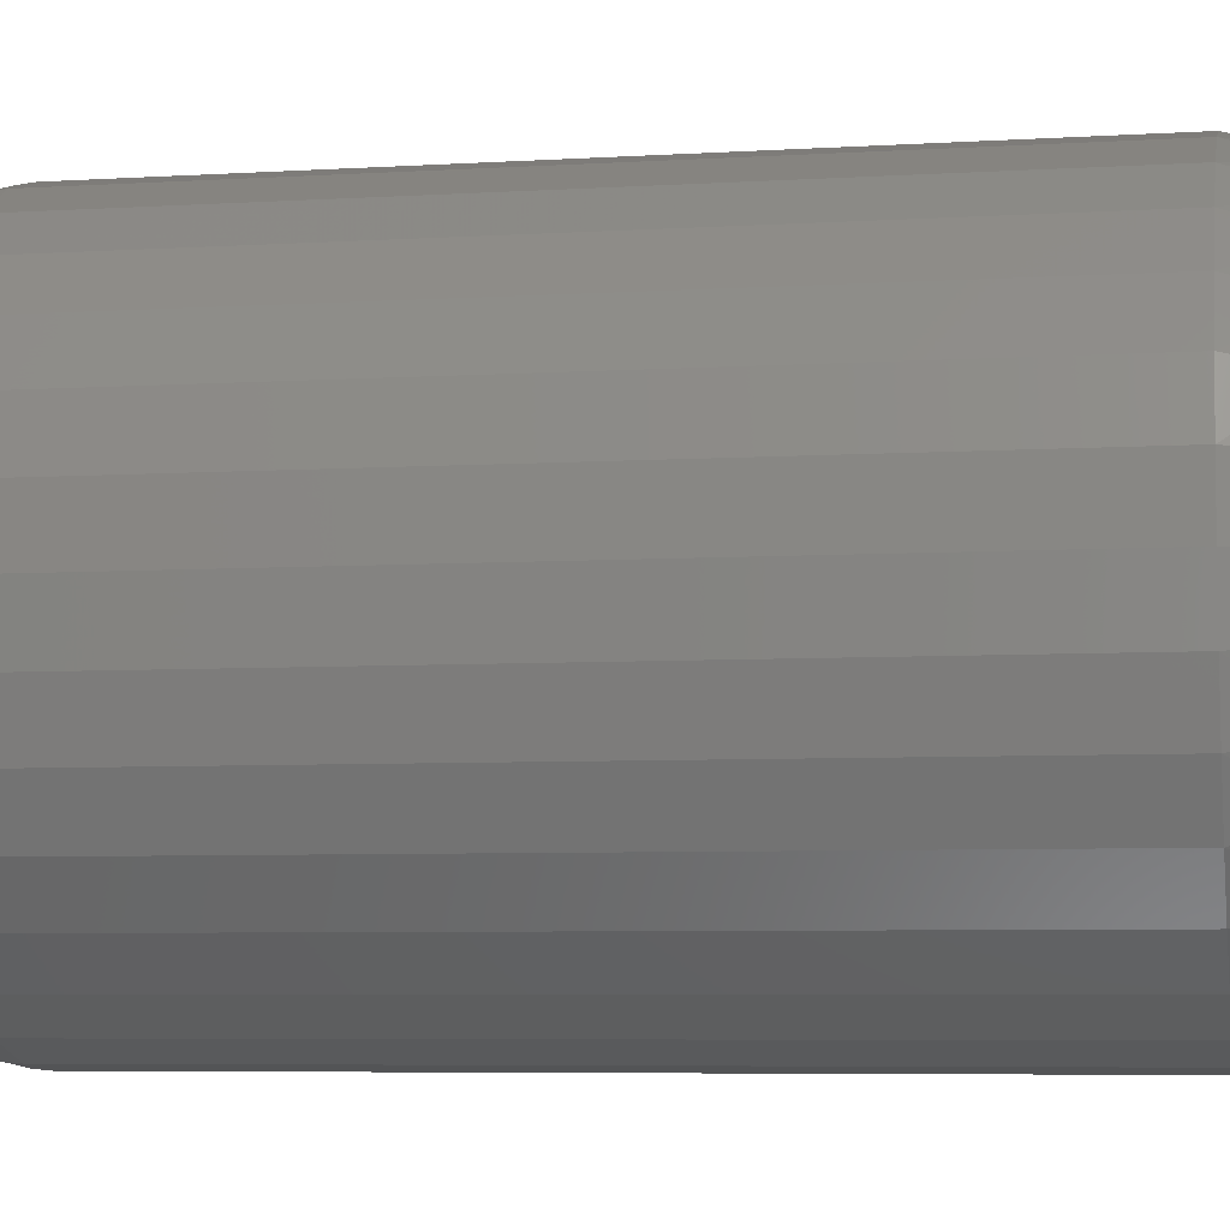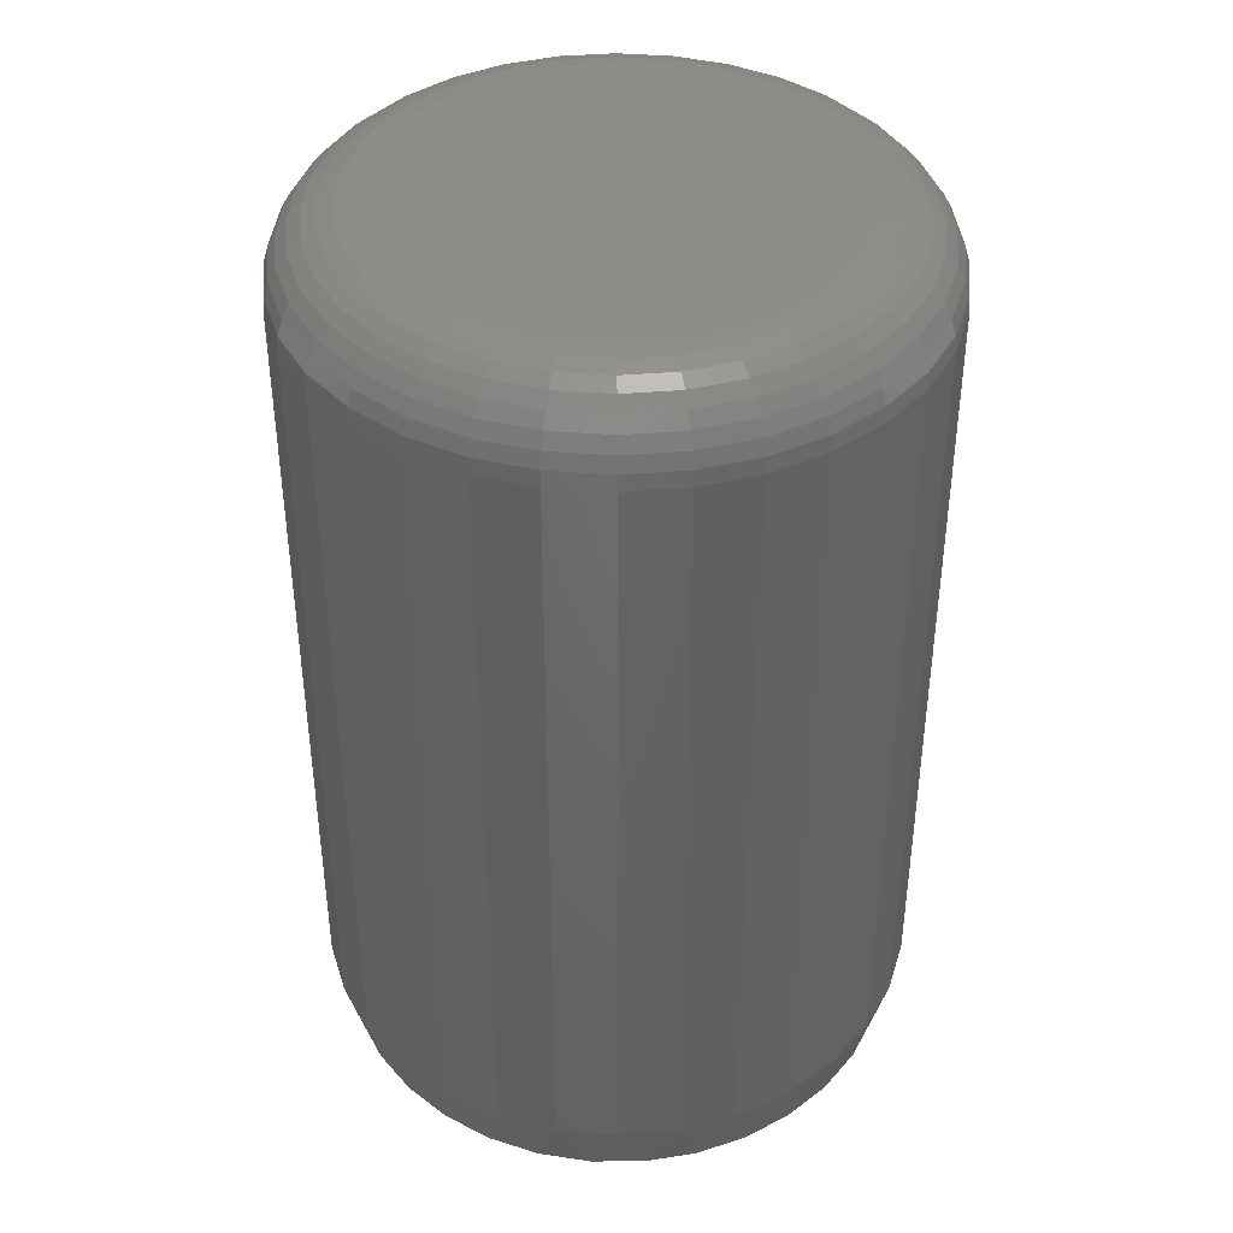
<metadata>
{"format":"stl","ext":"stl","renderer":"f3d","projection":"perspective","resolution":1024,"background":"white","views":[{"elev":-6.0,"azim":100.7,"up":"+Y"},{"elev":40.8,"azim":-0.1,"up":"+Z"}]}
</metadata>
<code>
# stl→obj: 354 verts, 704 faces
v 0.1488 -3.589e-17 0.03125
v 0.1488 -1.661e-16 0.4141
v 0.146 -0.02859 0.03125
v 0.146 -0.02859 0.4141
v 0.1376 -0.05608 0.03125
v 0.1376 -0.05608 0.4141
v 0.1241 -0.08142 0.03125
v 0.1241 -0.08142 0.4141
v 0.1058 -0.1036 0.03125
v 0.1058 -0.1036 0.4141
v 0.08364 -0.1218 0.03125
v 0.08364 -0.1218 0.4141
v 0.0583 -0.1354 0.03125
v 0.0583 -0.1354 0.4141
v 0.03081 -0.1437 0.03125
v 0.03081 -0.1437 0.4141
v 0.00222 -0.1465 0.03125
v 0.00222 -0.1465 0.4141
v -0.02637 -0.1437 0.03125
v -0.02637 -0.1437 0.4141
v -0.05386 -0.1354 0.03125
v -0.05386 -0.1354 0.4141
v -0.0792 -0.1218 0.03125
v -0.0792 -0.1218 0.4141
v -0.1014 -0.1036 0.03125
v -0.1014 -0.1036 0.4141
v -0.1196 -0.08142 0.03125
v -0.1196 -0.08142 0.4141
v -0.1332 -0.05608 0.03125
v -0.1332 -0.05608 0.4141
v -0.1415 -0.02859 0.03125
v -0.1415 -0.02859 0.4141
v -0.1443 1.795e-17 0.03125
v -0.1443 1.795e-17 0.4141
v -0.1415 0.02859 0.03125
v -0.1415 0.02859 0.4141
v -0.1332 0.05608 0.03125
v -0.1332 0.05608 0.4141
v -0.1196 0.08142 0.03125
v -0.1196 0.08142 0.4141
v -0.1014 0.1036 0.03125
v -0.1014 0.1036 0.4141
v -0.0792 0.1218 0.03125
v -0.0792 0.1218 0.4141
v -0.05386 0.1354 0.03125
v -0.05386 0.1354 0.4141
v -0.02637 0.1437 0.03125
v -0.02637 0.1437 0.4141
v 0.00222 0.1465 0.03125
v 0.00222 0.1465 0.4141
v 0.03081 0.1437 0.03125
v 0.03081 0.1437 0.4141
v 0.0583 0.1354 0.03125
v 0.0583 0.1354 0.4141
v 0.08364 0.1218 0.03125
v 0.08364 0.1218 0.4141
v 0.1058 0.1036 0.03125
v 0.1058 0.1036 0.4141
v 0.1241 0.08142 0.03125
v 0.1241 0.08142 0.4141
v 0.1376 0.05608 0.03125
v 0.1376 0.05608 0.4141
v 0.146 0.02859 0.03125
v 0.146 0.02859 0.4141
v -0.01875 0.1054 0.4531
v 0.02319 0.1054 0.4531
v 0.00222 0.1075 0.4531
v -0.03891 0.0993 0.4531
v 0.04335 0.0993 0.4531
v -0.05749 0.08937 0.4531
v 0.06194 0.08937 0.4531
v 0.06194 -0.08937 0.4531
v -0.03891 -0.0993 0.4531
v 0.04335 -0.0993 0.4531
v -0.01875 -0.1054 0.4531
v 0.02319 -0.1054 0.4531
v 0.00222 -0.1075 0.4531
v 0.07822 0.076 0.4531
v -0.07378 0.076 0.4531
v 0.09159 0.05971 0.4531
v -0.08715 0.05971 0.4531
v 0.1015 0.04113 0.4531
v -0.09708 0.04113 0.4531
v 0.1076 0.02097 0.4531
v -0.1032 0.02097 0.4531
v 0.1097 -2.626e-17 0.4531
v -0.1053 -3.45e-17 0.4531
v 0.1076 -0.02097 0.4531
v -0.1032 -0.02097 0.4531
v 0.1015 -0.04113 0.4531
v -0.09708 -0.04113 0.4531
v 0.09159 -0.05971 0.4531
v -0.08715 -0.05971 0.4531
v 0.07822 -0.076 0.4531
v -0.07378 -0.076 0.4531
v -0.05749 -0.08937 0.4531
v -0.1129 -6.939e-18 0.4524
v -0.1107 0.02246 0.4524
v -0.1202 0 0.4502
v -0.1179 0.02389 0.4502
v -0.127 0 0.4465
v -0.1245 0.0252 0.4465
v -0.1329 0 0.4417
v -0.1303 0.02636 0.4417
v -0.1377 6.939e-18 0.4358
v -0.1351 0.02731 0.4358
v -0.1414 2.082e-17 0.429
v -0.1386 0.02801 0.429
v -0.1436 1.388e-17 0.4217
v -0.1408 0.02844 0.4217
v 0.1151 0.02246 0.4524
v 0.1173 -2.498e-16 0.4524
v 0.1223 0.02389 0.4502
v 0.1247 -2.637e-16 0.4502
v 0.1289 0.0252 0.4465
v 0.1314 -2.637e-16 0.4465
v 0.1347 0.02636 0.4417
v 0.1373 -2.845e-16 0.4417
v 0.1395 0.02731 0.4358
v 0.1422 -2.845e-16 0.4358
v 0.143 0.02801 0.429
v 0.1458 -2.914e-16 0.429
v 0.1452 0.02844 0.4217
v 0.148 -3.053e-16 0.4217
v 0.1086 0.04405 0.4524
v 0.1153 0.04685 0.4502
v 0.1216 0.04944 0.4465
v 0.127 0.0517 0.4417
v 0.1315 0.05356 0.4358
v 0.1349 0.05494 0.429
v 0.1369 0.05579 0.4217
v 0.09793 0.06395 0.4524
v 0.104 0.06802 0.4502
v 0.1096 0.07177 0.4465
v 0.1146 0.07506 0.4417
v 0.1186 0.07776 0.4358
v 0.1216 0.07976 0.429
v 0.1234 0.081 0.4217
v 0.08361 0.08139 0.4524
v 0.08879 0.08657 0.4502
v 0.09357 0.09135 0.4465
v 0.09775 0.09553 0.4417
v 0.1012 0.09897 0.4358
v 0.1037 0.1015 0.429
v 0.1053 0.1031 0.4217
v 0.06617 0.09571 0.4524
v 0.07024 0.1018 0.4502
v 0.07399 0.1074 0.4465
v 0.07728 0.1123 0.4417
v 0.07998 0.1164 0.4358
v 0.08199 0.1194 0.429
v 0.08322 0.1212 0.4217
v 0.04627 0.1063 0.4524
v 0.04907 0.1131 0.4502
v 0.05166 0.1194 0.4465
v 0.05392 0.1248 0.4417
v 0.05578 0.1293 0.4358
v 0.05716 0.1326 0.429
v 0.05801 0.1347 0.4217
v 0.02468 0.1129 0.4524
v 0.02611 0.1201 0.4502
v 0.02742 0.1267 0.4465
v 0.02858 0.1325 0.4417
v 0.02953 0.1373 0.4358
v 0.03023 0.1408 0.429
v 0.03066 0.143 0.4217
v 0.00222 0.1151 0.4524
v 0.00222 0.1224 0.4502
v 0.00222 0.1292 0.4465
v 0.00222 0.1351 0.4417
v 0.00222 0.14 0.4358
v 0.00222 0.1436 0.429
v 0.00222 0.1458 0.4217
v -0.02024 0.1129 0.4524
v -0.02166 0.1201 0.4502
v -0.02298 0.1267 0.4465
v -0.02414 0.1325 0.4417
v -0.02508 0.1373 0.4358
v -0.02579 0.1408 0.429
v -0.02622 0.143 0.4217
v -0.04183 0.1063 0.4524
v -0.04463 0.1131 0.4502
v -0.04722 0.1194 0.4465
v -0.04948 0.1248 0.4417
v -0.05134 0.1293 0.4358
v -0.05272 0.1326 0.429
v -0.05357 0.1347 0.4217
v -0.06173 0.09571 0.4524
v -0.0658 0.1018 0.4502
v -0.06955 0.1074 0.4465
v -0.07284 0.1123 0.4417
v -0.07554 0.1164 0.4358
v -0.07754 0.1194 0.429
v -0.07878 0.1212 0.4217
v -0.07917 0.08139 0.4524
v -0.08435 0.08657 0.4502
v -0.08913 0.09135 0.4465
v -0.09331 0.09553 0.4417
v -0.09675 0.09897 0.4358
v -0.0993 0.1015 0.429
v -0.1009 0.1031 0.4217
v -0.09349 0.06395 0.4524
v -0.09958 0.06802 0.4502
v -0.1052 0.07177 0.4465
v -0.1101 0.07506 0.4417
v -0.1142 0.07776 0.4358
v -0.1172 0.07976 0.429
v -0.119 0.081 0.4217
v -0.1041 0.04405 0.4524
v -0.1109 0.04685 0.4502
v -0.1171 0.04944 0.4465
v -0.1226 0.0517 0.4417
v -0.1271 0.05356 0.4358
v -0.1304 0.05494 0.429
v -0.1325 0.05579 0.4217
v 0.1151 -0.02246 0.4524
v 0.1223 -0.02389 0.4502
v 0.1289 -0.0252 0.4465
v 0.1347 -0.02636 0.4417
v 0.1395 -0.02731 0.4358
v 0.143 -0.02801 0.429
v 0.1452 -0.02844 0.4217
v -0.1107 -0.02246 0.4524
v -0.1179 -0.02389 0.4502
v -0.1245 -0.0252 0.4465
v -0.1303 -0.02636 0.4417
v -0.1351 -0.02731 0.4358
v -0.1386 -0.02801 0.429
v -0.1408 -0.02844 0.4217
v -0.1041 -0.04405 0.4524
v -0.1109 -0.04685 0.4502
v -0.1171 -0.04944 0.4465
v -0.1226 -0.0517 0.4417
v -0.1271 -0.05356 0.4358
v -0.1304 -0.05494 0.429
v -0.1325 -0.05579 0.4217
v -0.09349 -0.06395 0.4524
v -0.09958 -0.06802 0.4502
v -0.1052 -0.07177 0.4465
v -0.1101 -0.07506 0.4417
v -0.1142 -0.07776 0.4358
v -0.1172 -0.07976 0.429
v -0.119 -0.081 0.4217
v -0.07917 -0.08139 0.4524
v -0.08435 -0.08657 0.4502
v -0.08913 -0.09135 0.4465
v -0.09331 -0.09553 0.4417
v -0.09675 -0.09897 0.4358
v -0.0993 -0.1015 0.429
v -0.1009 -0.1031 0.4217
v -0.06173 -0.09571 0.4524
v -0.0658 -0.1018 0.4502
v -0.06955 -0.1074 0.4465
v -0.07284 -0.1123 0.4417
v -0.07554 -0.1164 0.4358
v -0.07754 -0.1194 0.429
v -0.07878 -0.1212 0.4217
v -0.04183 -0.1063 0.4524
v -0.04463 -0.1131 0.4502
v -0.04722 -0.1194 0.4465
v -0.04948 -0.1248 0.4417
v -0.05134 -0.1293 0.4358
v -0.05272 -0.1326 0.429
v -0.05357 -0.1347 0.4217
v -0.02024 -0.1129 0.4524
v -0.02166 -0.1201 0.4502
v -0.02298 -0.1267 0.4465
v -0.02414 -0.1325 0.4417
v -0.02508 -0.1373 0.4358
v -0.02579 -0.1408 0.429
v -0.02622 -0.143 0.4217
v 0.00222 -0.1151 0.4524
v 0.00222 -0.1224 0.4502
v 0.00222 -0.1292 0.4465
v 0.00222 -0.1351 0.4417
v 0.00222 -0.14 0.4358
v 0.00222 -0.1436 0.429
v 0.00222 -0.1458 0.4217
v 0.02468 -0.1129 0.4524
v 0.02611 -0.1201 0.4502
v 0.02742 -0.1267 0.4465
v 0.02858 -0.1325 0.4417
v 0.02953 -0.1373 0.4358
v 0.03023 -0.1408 0.429
v 0.03066 -0.143 0.4217
v 0.04627 -0.1063 0.4524
v 0.04907 -0.1131 0.4502
v 0.05166 -0.1194 0.4465
v 0.05392 -0.1248 0.4417
v 0.05578 -0.1293 0.4358
v 0.05716 -0.1326 0.429
v 0.05801 -0.1347 0.4217
v 0.06617 -0.09571 0.4524
v 0.07024 -0.1018 0.4502
v 0.07399 -0.1074 0.4465
v 0.07728 -0.1123 0.4417
v 0.07998 -0.1164 0.4358
v 0.08199 -0.1194 0.429
v 0.08322 -0.1212 0.4217
v 0.08361 -0.08139 0.4524
v 0.08879 -0.08657 0.4502
v 0.09357 -0.09135 0.4465
v 0.09775 -0.09553 0.4417
v 0.1012 -0.09897 0.4358
v 0.1037 -0.1015 0.429
v 0.1053 -0.1031 0.4217
v 0.09793 -0.06395 0.4524
v 0.104 -0.06802 0.4502
v 0.1096 -0.07177 0.4465
v 0.1146 -0.07506 0.4417
v 0.1186 -0.07776 0.4358
v 0.1216 -0.07976 0.429
v 0.1234 -0.081 0.4217
v 0.1086 -0.04405 0.4524
v 0.1153 -0.04685 0.4502
v 0.1216 -0.04944 0.4465
v 0.127 -0.0517 0.4417
v 0.1315 -0.05356 0.4358
v 0.1349 -0.05494 0.429
v 0.1369 -0.05579 0.4217
v -0.03575 0.1334 0
v -0.01058 0.1381 0
v 0.01502 0.1381 0
v 0.04019 0.1334 0
v -0.05962 0.1242 0
v 0.06406 0.1242 0
v 0.04019 -0.1334 0
v -0.03575 -0.1334 0
v 0.06406 -0.1242 0
v -0.01058 -0.1381 0
v 0.01502 -0.1381 0
v -0.05962 -0.1242 0
v -0.08139 -0.1107 0
v 0.08583 -0.1107 0
v -0.1003 -0.09346 0
v 0.1047 -0.09346 0
v -0.1157 -0.07303 0
v 0.1202 -0.07303 0
v -0.1271 -0.05012 0
v 0.1316 -0.05012 0
v -0.1342 -0.02549 0
v 0.1386 -0.02549 0
v -0.1365 -1.385e-06 0
v 0.141 -8.61e-17 0
v -0.1342 0.02549 0
v 0.1386 0.02549 0
v -0.1271 0.05012 0
v 0.1316 0.05012 0
v -0.1157 0.07303 0
v 0.1202 0.07303 0
v -0.1003 0.09346 0
v 0.1047 0.09346 0
v -0.08139 0.1107 0
v 0.08583 0.1107 0
f 1 2 3
f 3 2 4
f 3 4 5
f 5 4 6
f 5 6 7
f 7 6 8
f 7 8 9
f 9 8 10
f 9 10 11
f 11 10 12
f 11 12 13
f 13 12 14
f 13 14 15
f 15 14 16
f 15 16 17
f 17 16 18
f 17 18 19
f 19 18 20
f 19 20 21
f 21 20 22
f 21 22 23
f 23 22 24
f 23 24 25
f 25 24 26
f 25 26 27
f 27 26 28
f 27 28 29
f 29 28 30
f 29 30 31
f 31 30 32
f 31 32 33
f 33 32 34
f 33 34 35
f 35 34 36
f 35 36 37
f 37 36 38
f 37 38 39
f 39 38 40
f 39 40 41
f 41 40 42
f 41 42 43
f 43 42 44
f 43 44 45
f 45 44 46
f 45 46 47
f 47 46 48
f 47 48 49
f 49 48 50
f 49 50 51
f 51 50 52
f 51 52 53
f 53 52 54
f 53 54 55
f 55 54 56
f 55 56 57
f 57 56 58
f 57 58 59
f 59 58 60
f 59 60 61
f 61 60 62
f 61 62 63
f 63 62 64
f 63 64 1
f 1 64 2
f 65 66 67
f 66 65 68
f 66 68 69
f 69 68 70
f 69 70 71
f 72 73 74
f 74 73 75
f 74 75 76
f 76 75 77
f 71 70 78
f 78 70 79
f 78 79 80
f 80 79 81
f 80 81 82
f 82 81 83
f 82 83 84
f 84 83 85
f 84 85 86
f 86 85 87
f 86 87 88
f 88 87 89
f 88 89 90
f 90 89 91
f 90 91 92
f 92 91 93
f 92 93 94
f 94 93 95
f 94 95 72
f 72 95 96
f 72 96 73
f 87 85 97
f 97 85 98
f 97 98 99
f 99 98 100
f 99 100 101
f 101 100 102
f 101 102 103
f 103 102 104
f 103 104 105
f 105 104 106
f 105 106 107
f 107 106 108
f 107 108 109
f 109 108 110
f 109 110 34
f 34 110 36
f 84 86 111
f 111 86 112
f 111 112 113
f 113 112 114
f 113 114 115
f 115 114 116
f 115 116 117
f 117 116 118
f 117 118 119
f 119 118 120
f 119 120 121
f 121 120 122
f 121 122 123
f 123 122 124
f 123 124 64
f 64 124 2
f 82 84 125
f 125 84 111
f 125 111 126
f 126 111 113
f 126 113 127
f 127 113 115
f 127 115 128
f 128 115 117
f 128 117 129
f 129 117 119
f 129 119 130
f 130 119 121
f 130 121 131
f 131 121 123
f 131 123 62
f 62 123 64
f 80 82 132
f 132 82 125
f 132 125 133
f 133 125 126
f 133 126 134
f 134 126 127
f 134 127 135
f 135 127 128
f 135 128 136
f 136 128 129
f 136 129 137
f 137 129 130
f 137 130 138
f 138 130 131
f 138 131 60
f 60 131 62
f 78 80 139
f 139 80 132
f 139 132 140
f 140 132 133
f 140 133 141
f 141 133 134
f 141 134 142
f 142 134 135
f 142 135 143
f 143 135 136
f 143 136 144
f 144 136 137
f 144 137 145
f 145 137 138
f 145 138 58
f 58 138 60
f 71 78 146
f 146 78 139
f 146 139 147
f 147 139 140
f 147 140 148
f 148 140 141
f 148 141 149
f 149 141 142
f 149 142 150
f 150 142 143
f 150 143 151
f 151 143 144
f 151 144 152
f 152 144 145
f 152 145 56
f 56 145 58
f 69 71 153
f 153 71 146
f 153 146 154
f 154 146 147
f 154 147 155
f 155 147 148
f 155 148 156
f 156 148 149
f 156 149 157
f 157 149 150
f 157 150 158
f 158 150 151
f 158 151 159
f 159 151 152
f 159 152 54
f 54 152 56
f 66 69 160
f 160 69 153
f 160 153 161
f 161 153 154
f 161 154 162
f 162 154 155
f 162 155 163
f 163 155 156
f 163 156 164
f 164 156 157
f 164 157 165
f 165 157 158
f 165 158 166
f 166 158 159
f 166 159 52
f 52 159 54
f 67 66 167
f 167 66 160
f 167 160 168
f 168 160 161
f 168 161 169
f 169 161 162
f 169 162 170
f 170 162 163
f 170 163 171
f 171 163 164
f 171 164 172
f 172 164 165
f 172 165 173
f 173 165 166
f 173 166 50
f 50 166 52
f 65 67 174
f 174 67 167
f 174 167 175
f 175 167 168
f 175 168 176
f 176 168 169
f 176 169 177
f 177 169 170
f 177 170 178
f 178 170 171
f 178 171 179
f 179 171 172
f 179 172 180
f 180 172 173
f 180 173 48
f 48 173 50
f 68 65 181
f 181 65 174
f 181 174 182
f 182 174 175
f 182 175 183
f 183 175 176
f 183 176 184
f 184 176 177
f 184 177 185
f 185 177 178
f 185 178 186
f 186 178 179
f 186 179 187
f 187 179 180
f 187 180 46
f 46 180 48
f 70 68 188
f 188 68 181
f 188 181 189
f 189 181 182
f 189 182 190
f 190 182 183
f 190 183 191
f 191 183 184
f 191 184 192
f 192 184 185
f 192 185 193
f 193 185 186
f 193 186 194
f 194 186 187
f 194 187 44
f 44 187 46
f 79 70 195
f 195 70 188
f 195 188 196
f 196 188 189
f 196 189 197
f 197 189 190
f 197 190 198
f 198 190 191
f 198 191 199
f 199 191 192
f 199 192 200
f 200 192 193
f 200 193 201
f 201 193 194
f 201 194 42
f 42 194 44
f 81 79 202
f 202 79 195
f 202 195 203
f 203 195 196
f 203 196 204
f 204 196 197
f 204 197 205
f 205 197 198
f 205 198 206
f 206 198 199
f 206 199 207
f 207 199 200
f 207 200 208
f 208 200 201
f 208 201 40
f 40 201 42
f 83 81 209
f 209 81 202
f 209 202 210
f 210 202 203
f 210 203 211
f 211 203 204
f 211 204 212
f 212 204 205
f 212 205 213
f 213 205 206
f 213 206 214
f 214 206 207
f 214 207 215
f 215 207 208
f 215 208 38
f 38 208 40
f 85 83 98
f 98 83 209
f 98 209 100
f 100 209 210
f 100 210 102
f 102 210 211
f 102 211 104
f 104 211 212
f 104 212 106
f 106 212 213
f 106 213 108
f 108 213 214
f 108 214 110
f 110 214 215
f 110 215 36
f 36 215 38
f 86 88 112
f 112 88 216
f 112 216 114
f 114 216 217
f 114 217 116
f 116 217 218
f 116 218 118
f 118 218 219
f 118 219 120
f 120 219 220
f 120 220 122
f 122 220 221
f 122 221 124
f 124 221 222
f 124 222 2
f 2 222 4
f 89 87 223
f 223 87 97
f 223 97 224
f 224 97 99
f 224 99 225
f 225 99 101
f 225 101 226
f 226 101 103
f 226 103 227
f 227 103 105
f 227 105 228
f 228 105 107
f 228 107 229
f 229 107 109
f 229 109 32
f 32 109 34
f 91 89 230
f 230 89 223
f 230 223 231
f 231 223 224
f 231 224 232
f 232 224 225
f 232 225 233
f 233 225 226
f 233 226 234
f 234 226 227
f 234 227 235
f 235 227 228
f 235 228 236
f 236 228 229
f 236 229 30
f 30 229 32
f 93 91 237
f 237 91 230
f 237 230 238
f 238 230 231
f 238 231 239
f 239 231 232
f 239 232 240
f 240 232 233
f 240 233 241
f 241 233 234
f 241 234 242
f 242 234 235
f 242 235 243
f 243 235 236
f 243 236 28
f 28 236 30
f 95 93 244
f 244 93 237
f 244 237 245
f 245 237 238
f 245 238 246
f 246 238 239
f 246 239 247
f 247 239 240
f 247 240 248
f 248 240 241
f 248 241 249
f 249 241 242
f 249 242 250
f 250 242 243
f 250 243 26
f 26 243 28
f 96 95 251
f 251 95 244
f 251 244 252
f 252 244 245
f 252 245 253
f 253 245 246
f 253 246 254
f 254 246 247
f 254 247 255
f 255 247 248
f 255 248 256
f 256 248 249
f 256 249 257
f 257 249 250
f 257 250 24
f 24 250 26
f 73 96 258
f 258 96 251
f 258 251 259
f 259 251 252
f 259 252 260
f 260 252 253
f 260 253 261
f 261 253 254
f 261 254 262
f 262 254 255
f 262 255 263
f 263 255 256
f 263 256 264
f 264 256 257
f 264 257 22
f 22 257 24
f 75 73 265
f 265 73 258
f 265 258 266
f 266 258 259
f 266 259 267
f 267 259 260
f 267 260 268
f 268 260 261
f 268 261 269
f 269 261 262
f 269 262 270
f 270 262 263
f 270 263 271
f 271 263 264
f 271 264 20
f 20 264 22
f 77 75 272
f 272 75 265
f 272 265 273
f 273 265 266
f 273 266 274
f 274 266 267
f 274 267 275
f 275 267 268
f 275 268 276
f 276 268 269
f 276 269 277
f 277 269 270
f 277 270 278
f 278 270 271
f 278 271 18
f 18 271 20
f 76 77 279
f 279 77 272
f 279 272 280
f 280 272 273
f 280 273 281
f 281 273 274
f 281 274 282
f 282 274 275
f 282 275 283
f 283 275 276
f 283 276 284
f 284 276 277
f 284 277 285
f 285 277 278
f 285 278 16
f 16 278 18
f 74 76 286
f 286 76 279
f 286 279 287
f 287 279 280
f 287 280 288
f 288 280 281
f 288 281 289
f 289 281 282
f 289 282 290
f 290 282 283
f 290 283 291
f 291 283 284
f 291 284 292
f 292 284 285
f 292 285 14
f 14 285 16
f 72 74 293
f 293 74 286
f 293 286 294
f 294 286 287
f 294 287 295
f 295 287 288
f 295 288 296
f 296 288 289
f 296 289 297
f 297 289 290
f 297 290 298
f 298 290 291
f 298 291 299
f 299 291 292
f 299 292 12
f 12 292 14
f 94 72 300
f 300 72 293
f 300 293 301
f 301 293 294
f 301 294 302
f 302 294 295
f 302 295 303
f 303 295 296
f 303 296 304
f 304 296 297
f 304 297 305
f 305 297 298
f 305 298 306
f 306 298 299
f 306 299 10
f 10 299 12
f 92 94 307
f 307 94 300
f 307 300 308
f 308 300 301
f 308 301 309
f 309 301 302
f 309 302 310
f 310 302 303
f 310 303 311
f 311 303 304
f 311 304 312
f 312 304 305
f 312 305 313
f 313 305 306
f 313 306 8
f 8 306 10
f 90 92 314
f 314 92 307
f 314 307 315
f 315 307 308
f 315 308 316
f 316 308 309
f 316 309 317
f 317 309 310
f 317 310 318
f 318 310 311
f 318 311 319
f 319 311 312
f 319 312 320
f 320 312 313
f 320 313 6
f 6 313 8
f 88 90 216
f 216 90 314
f 216 314 217
f 217 314 315
f 217 315 218
f 218 315 316
f 218 316 219
f 219 316 317
f 219 317 220
f 220 317 318
f 220 318 221
f 221 318 319
f 221 319 222
f 222 319 320
f 222 320 4
f 4 320 6
f 321 322 323
f 324 321 323
f 325 321 324
f 326 325 324
f 327 328 329
f 330 328 327
f 331 330 327
f 328 332 329
f 329 332 333
f 329 333 334
f 334 333 335
f 334 335 336
f 336 335 337
f 336 337 338
f 338 337 339
f 338 339 340
f 340 339 341
f 340 341 342
f 342 341 343
f 342 343 344
f 344 343 345
f 344 345 346
f 346 345 347
f 346 347 348
f 348 347 349
f 348 349 350
f 350 349 351
f 350 351 352
f 352 351 353
f 352 353 354
f 354 353 325
f 354 325 326
f 348 61 63
f 350 59 61
f 350 61 348
f 352 57 59
f 352 59 350
f 354 55 57
f 354 57 352
f 326 53 55
f 326 55 354
f 324 51 53
f 324 53 326
f 323 49 51
f 323 51 324
f 322 47 49
f 322 49 323
f 321 45 47
f 321 47 322
f 325 43 45
f 325 45 321
f 353 41 43
f 353 43 325
f 351 39 41
f 351 41 353
f 349 37 39
f 349 39 351
f 347 35 37
f 347 37 349
f 343 33 345
f 345 33 35
f 345 35 347
f 1 344 63
f 63 344 346
f 63 346 348
f 339 29 31
f 337 27 29
f 337 29 339
f 335 25 27
f 335 27 337
f 333 23 25
f 333 25 335
f 332 21 23
f 332 23 333
f 328 19 21
f 328 21 332
f 330 17 19
f 330 19 328
f 331 15 17
f 331 17 330
f 327 13 15
f 327 15 331
f 329 11 13
f 329 13 327
f 334 9 11
f 334 11 329
f 336 7 9
f 336 9 334
f 338 5 7
f 338 7 336
f 340 3 5
f 340 5 338
f 344 1 342
f 342 1 3
f 342 3 340
f 33 343 31
f 31 343 341
f 31 341 339

</code>
